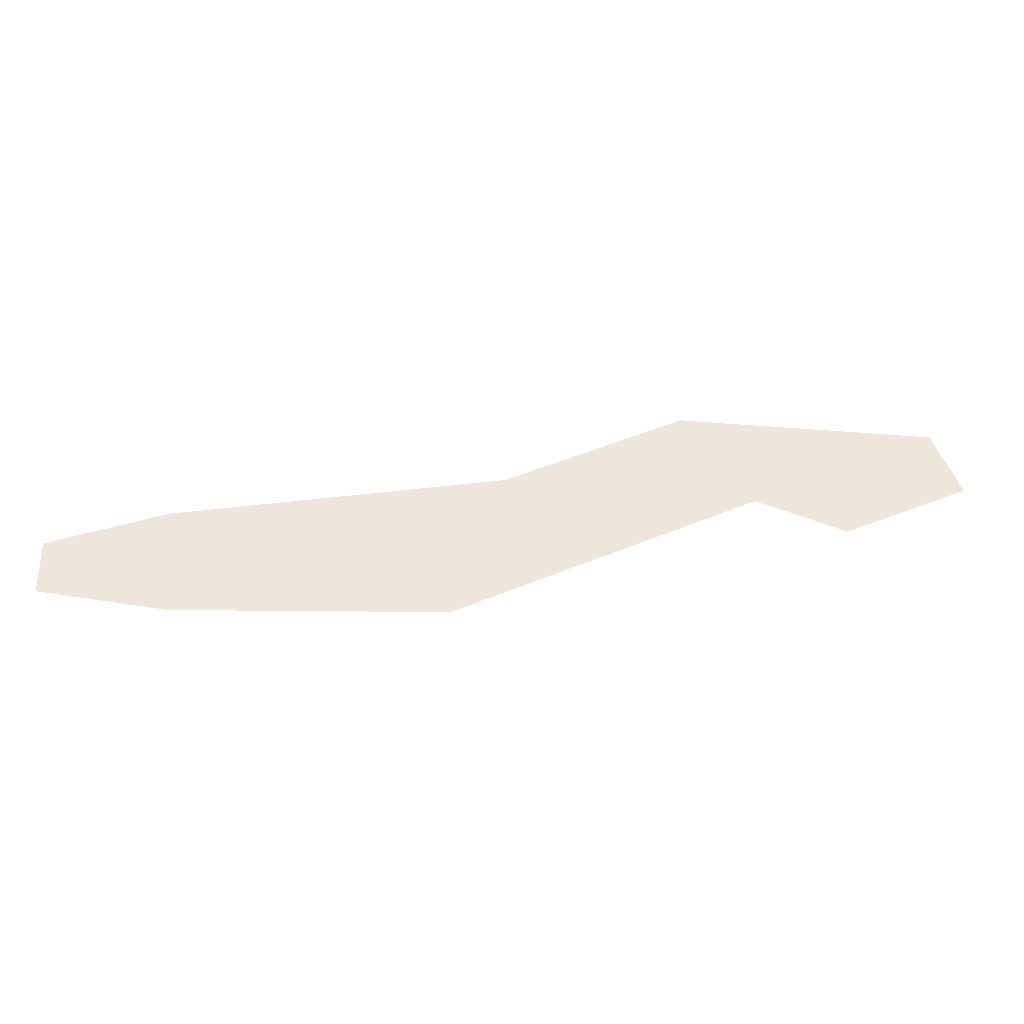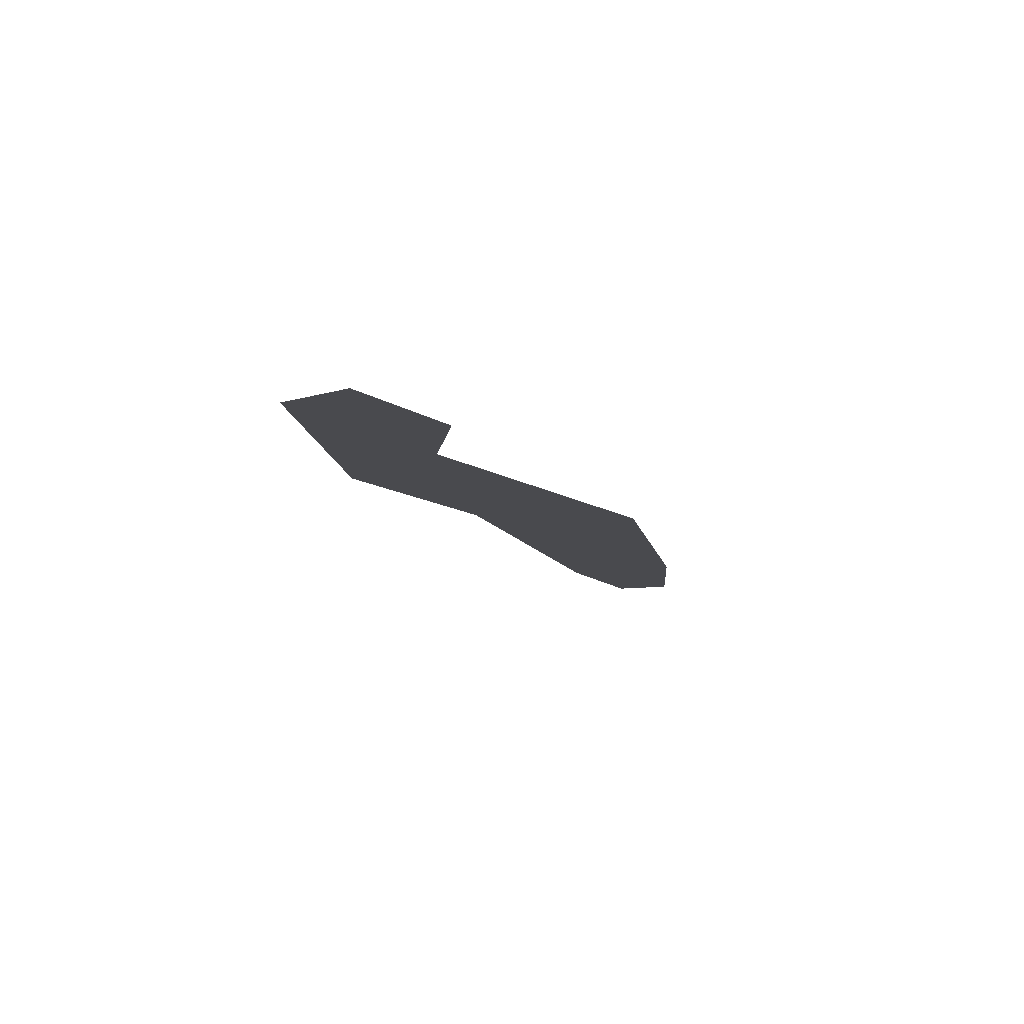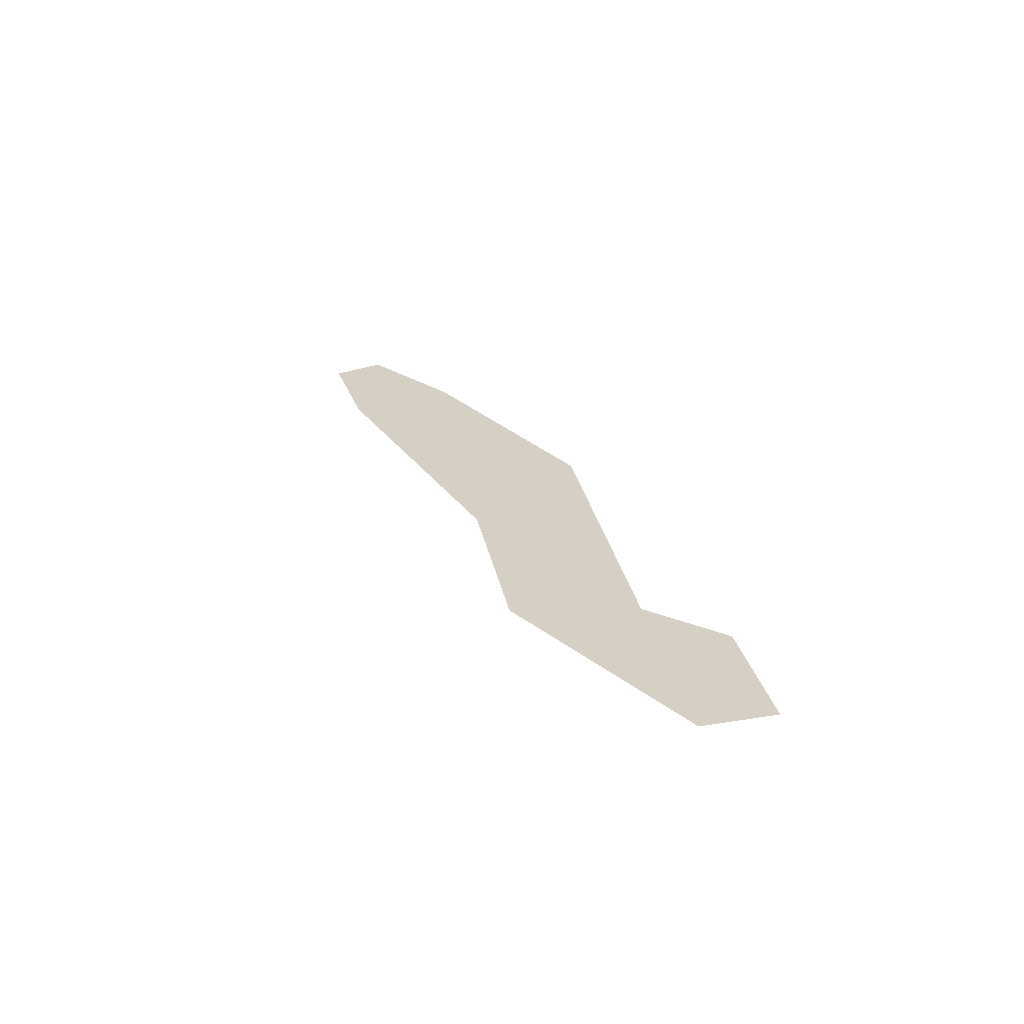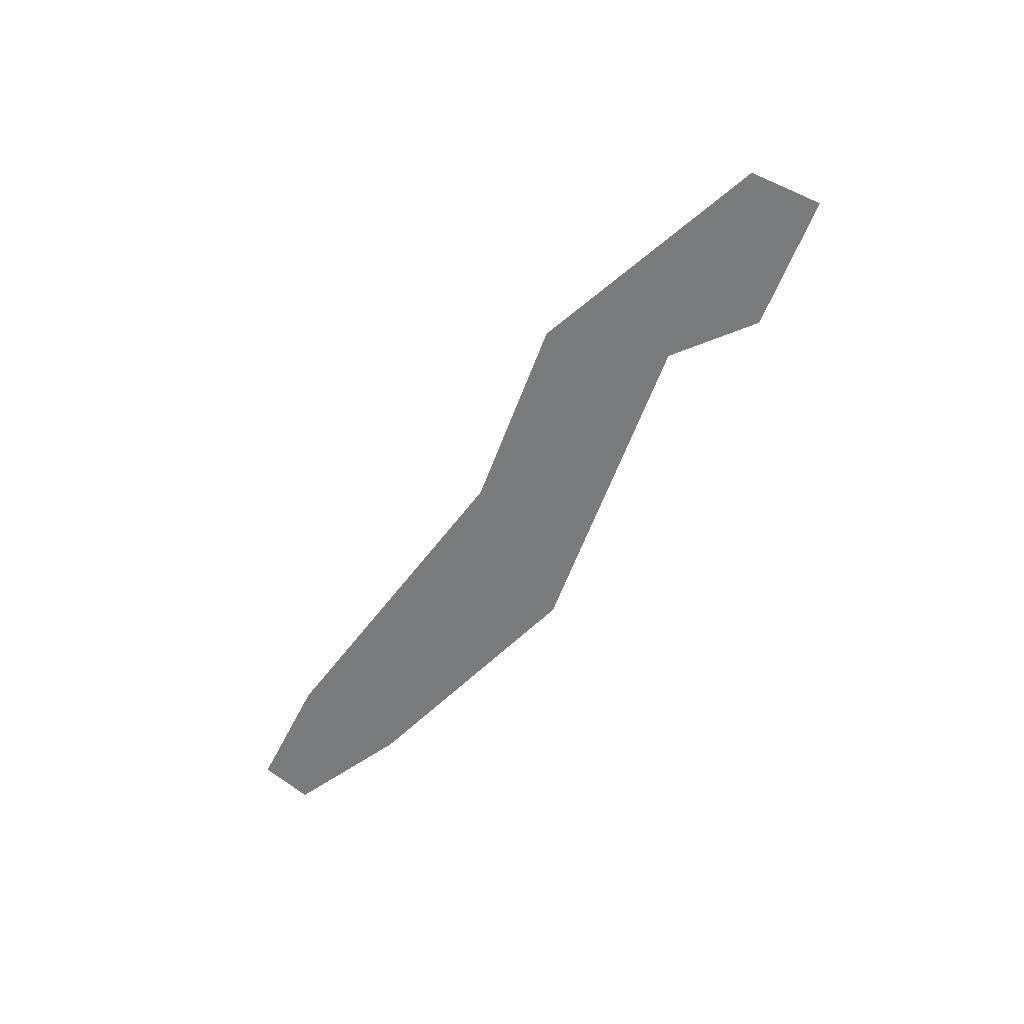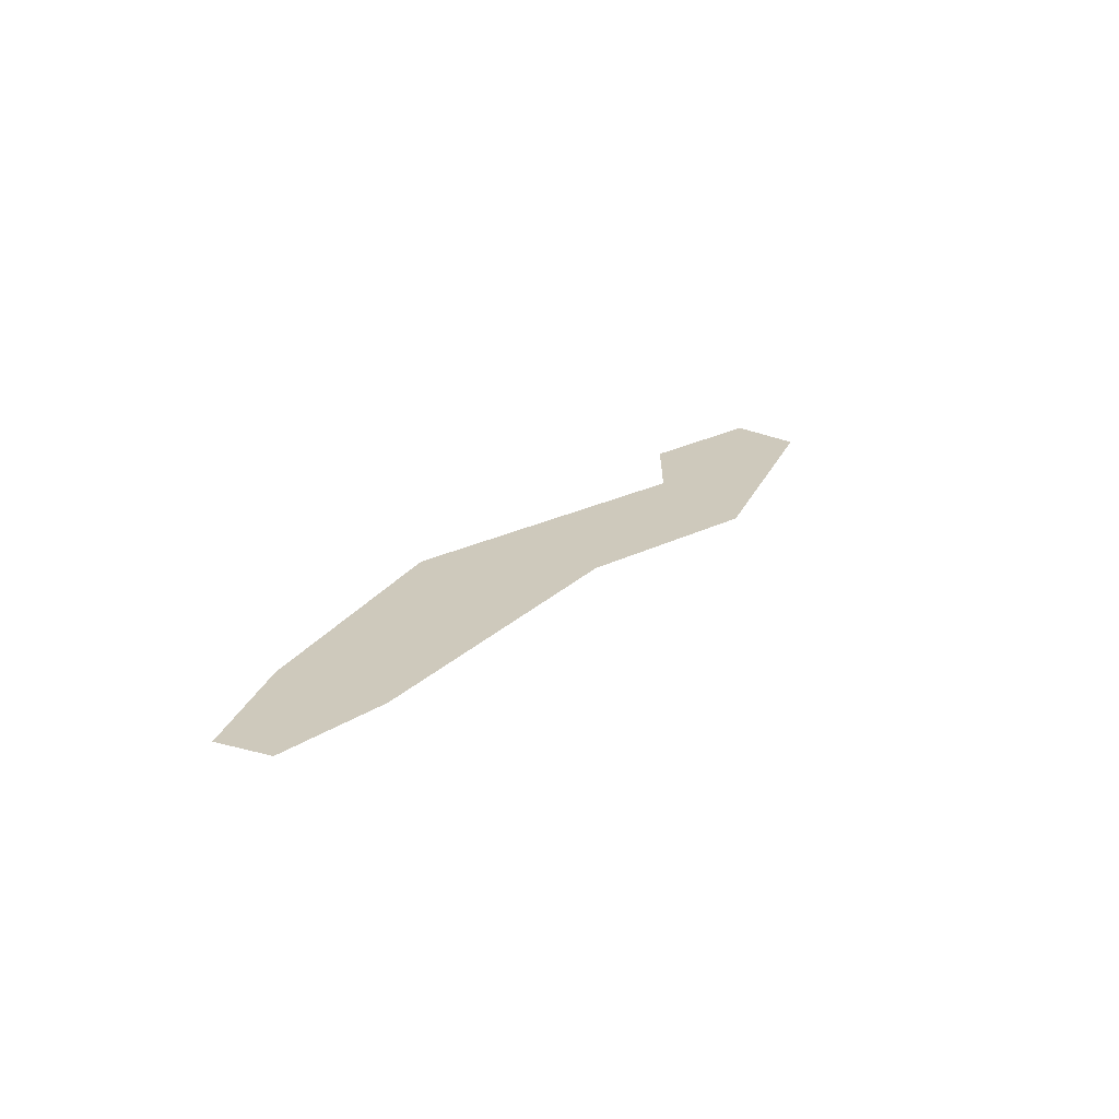
<metadata>
{"format":"obj","ext":"obj","renderer":"f3d","projection":"perspective","resolution":1024,"background":"white","views":[{"elev":-38.0,"azim":178.8,"up":"+Y"},{"elev":-13.4,"azim":-77.5,"up":"+Z"},{"elev":26.2,"azim":-124.7,"up":"+Z"},{"elev":-58.3,"azim":-134.7,"up":"+Z"},{"elev":22.5,"azim":113.3,"up":"+Z"}]}
</metadata>
<code>
o Map 1 - Npc 54319: Magria
v 2075 4720 0
v 2093 4769 0
v 2162 4682 0
v 2172 4726 0
v 2272 4728 0
v 2273 4782 0
v 2379 4676 0
v 2404 4722 0
v 2436 4610 0
v 2455 4662 0
v 2504 4695 0
v 2624 4609 0
v 2633 4690 0
v 2714 4623 0
v 2715 4663 0
f 2 4 6 8 10 11 13 15 14 12 9 7 5 3 1

</code>
